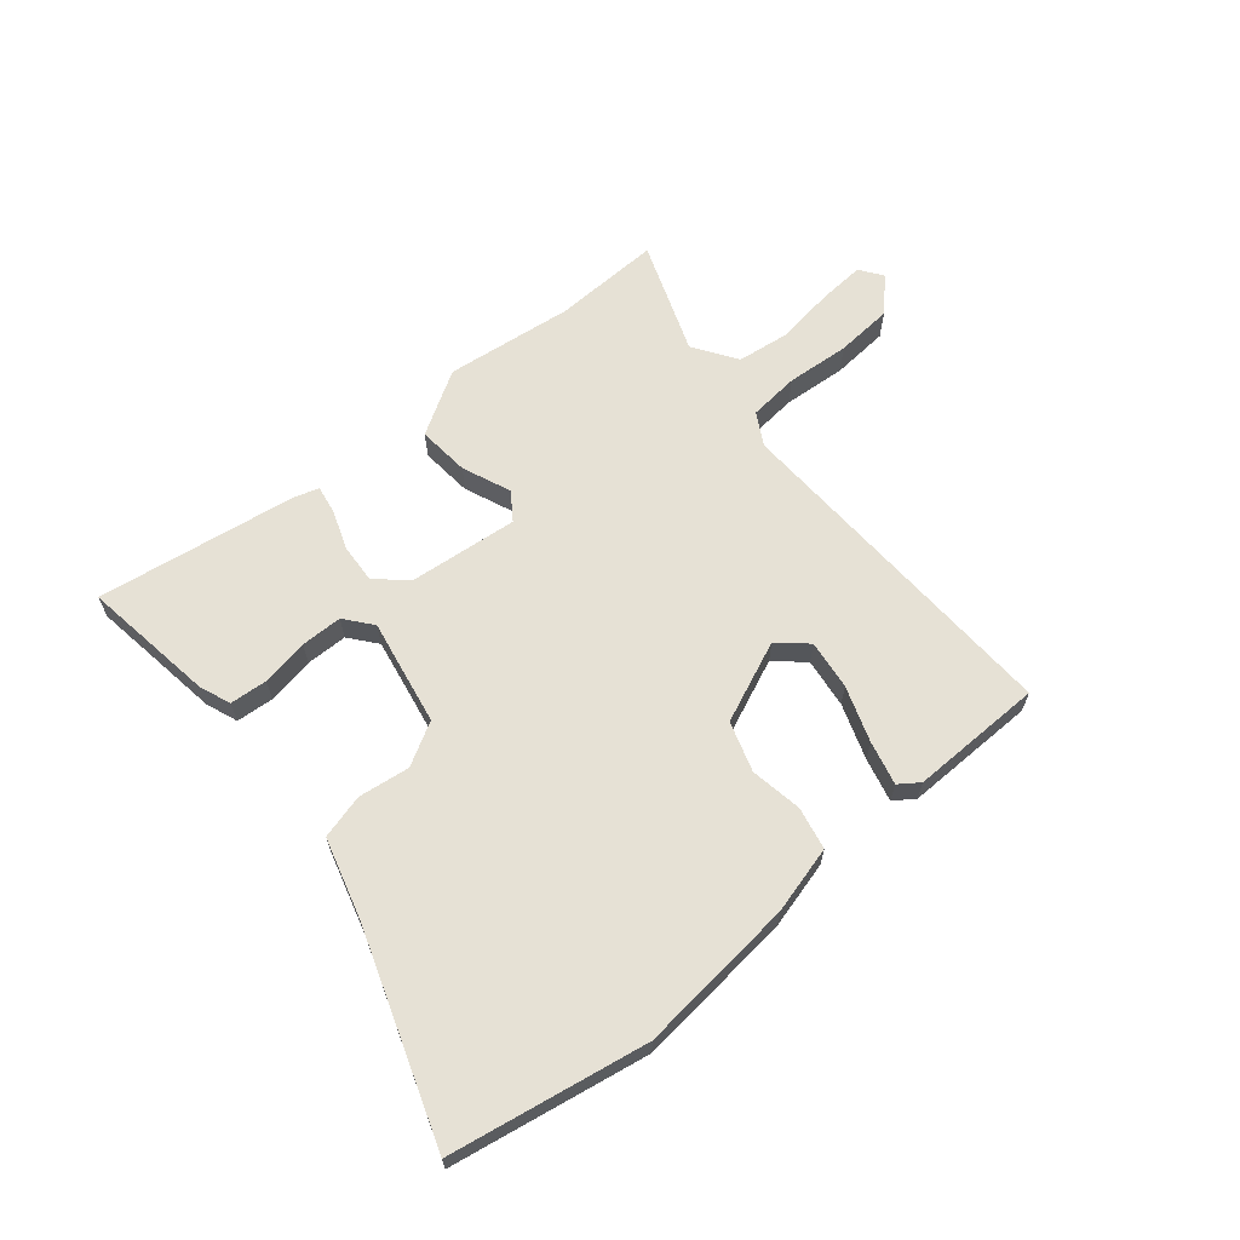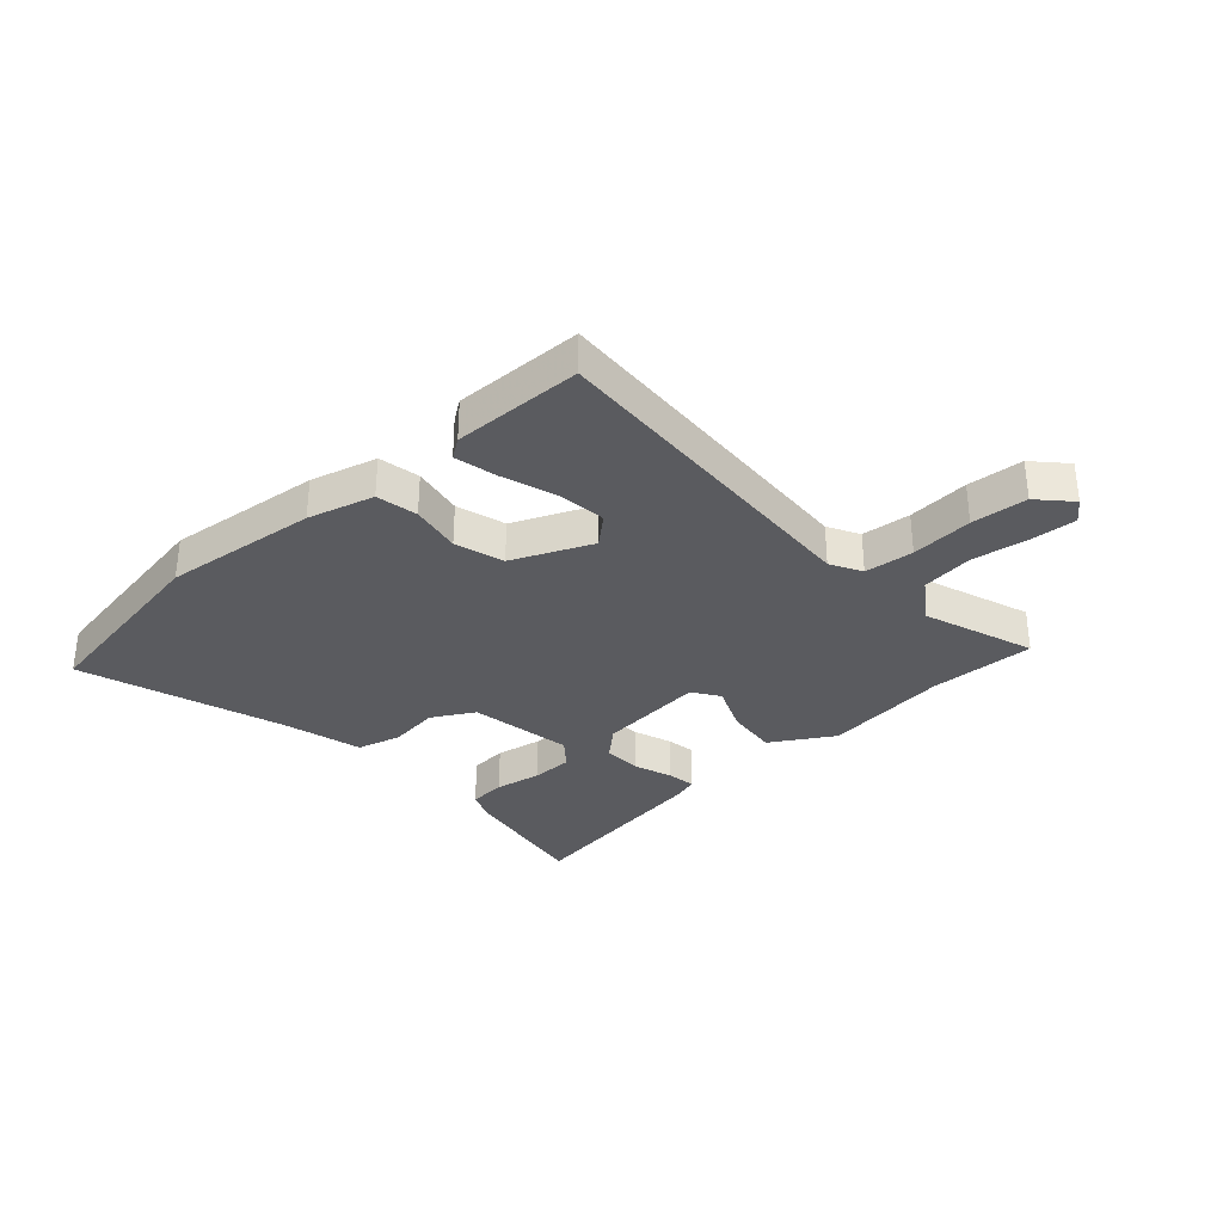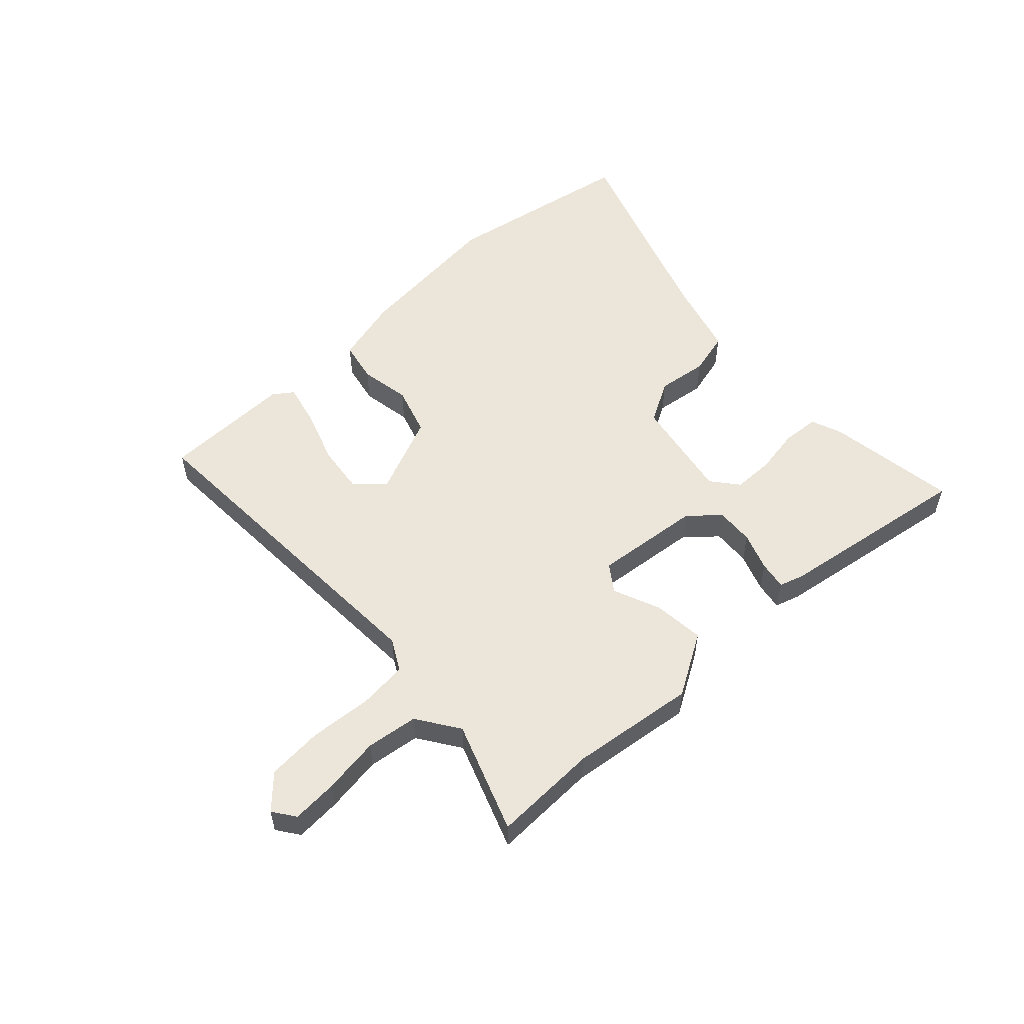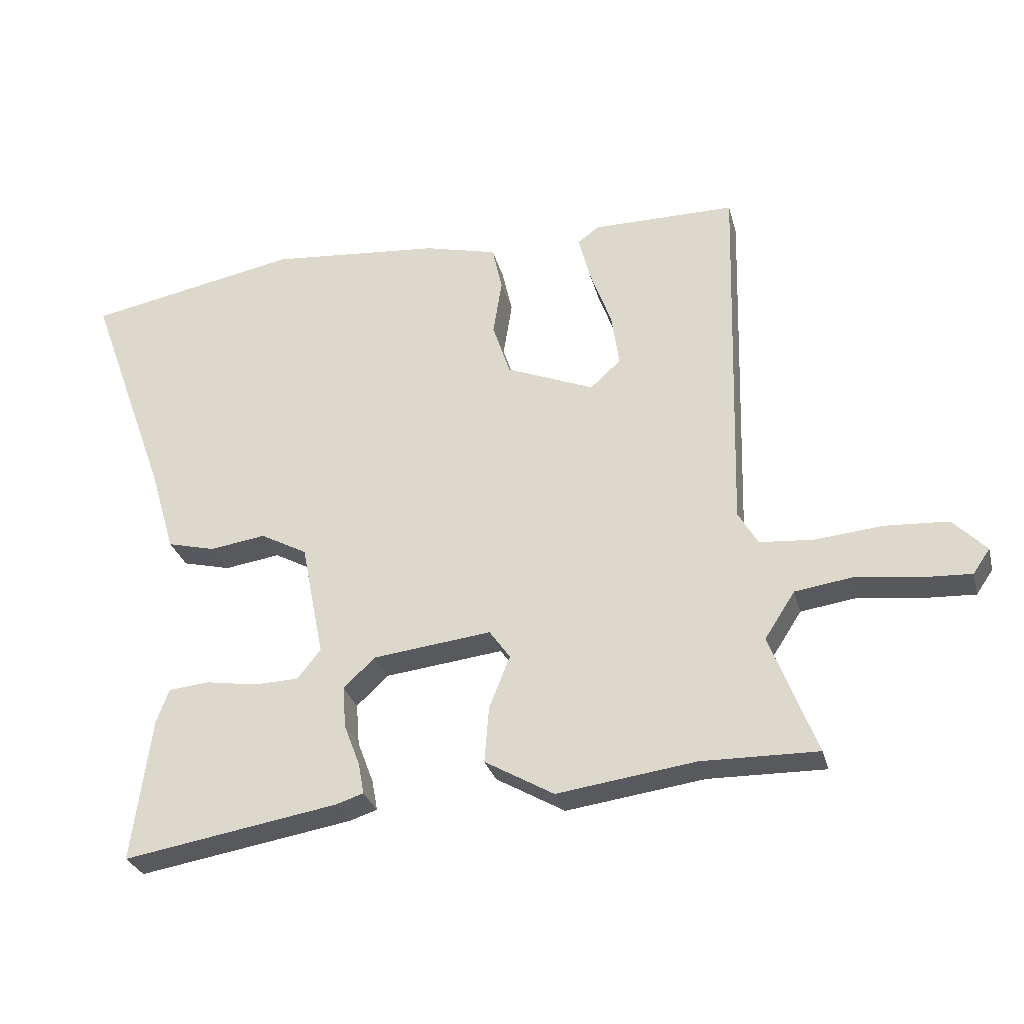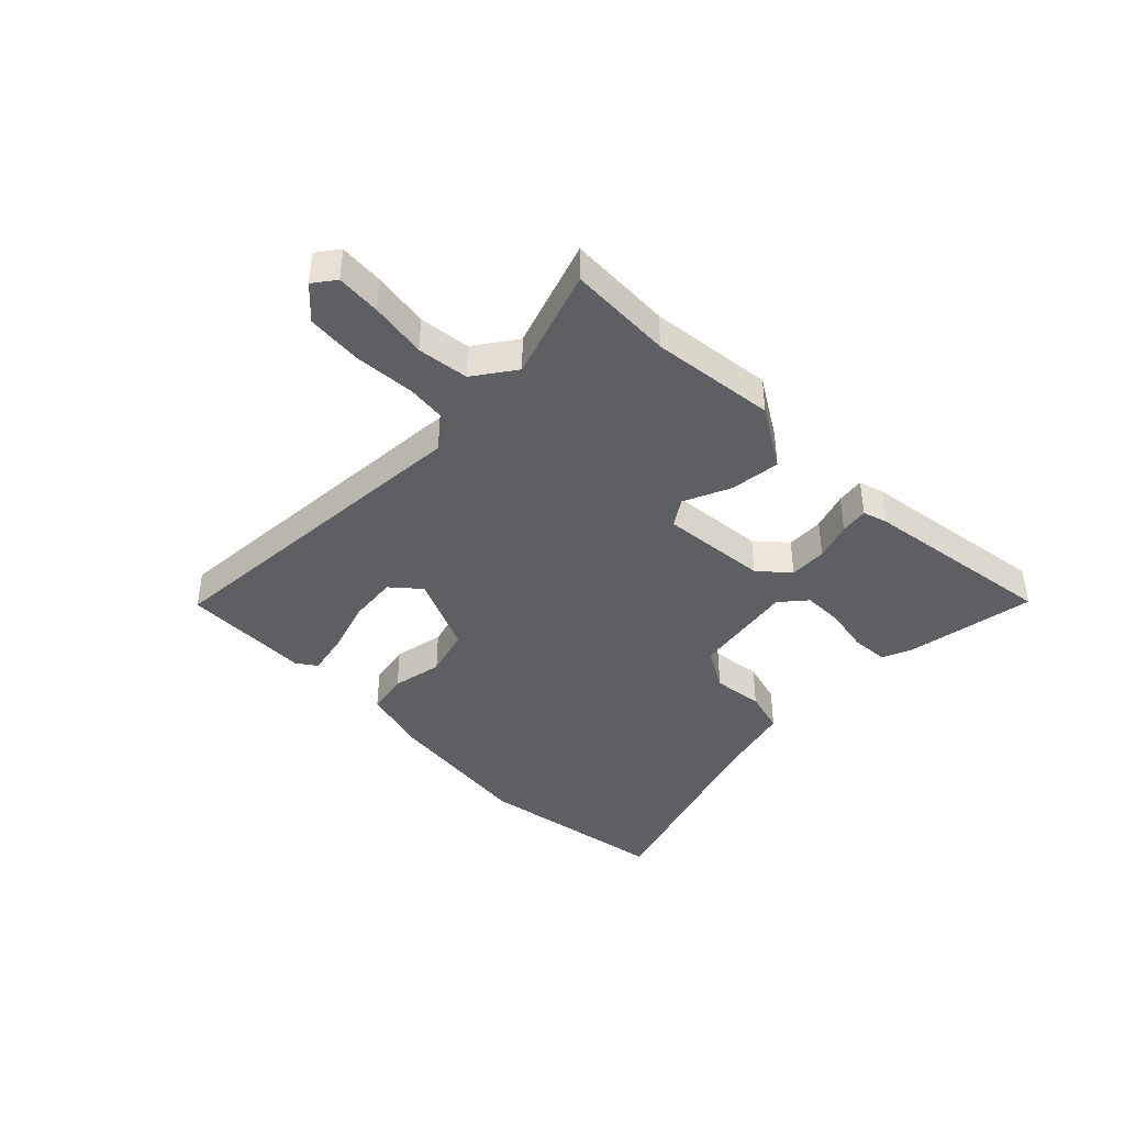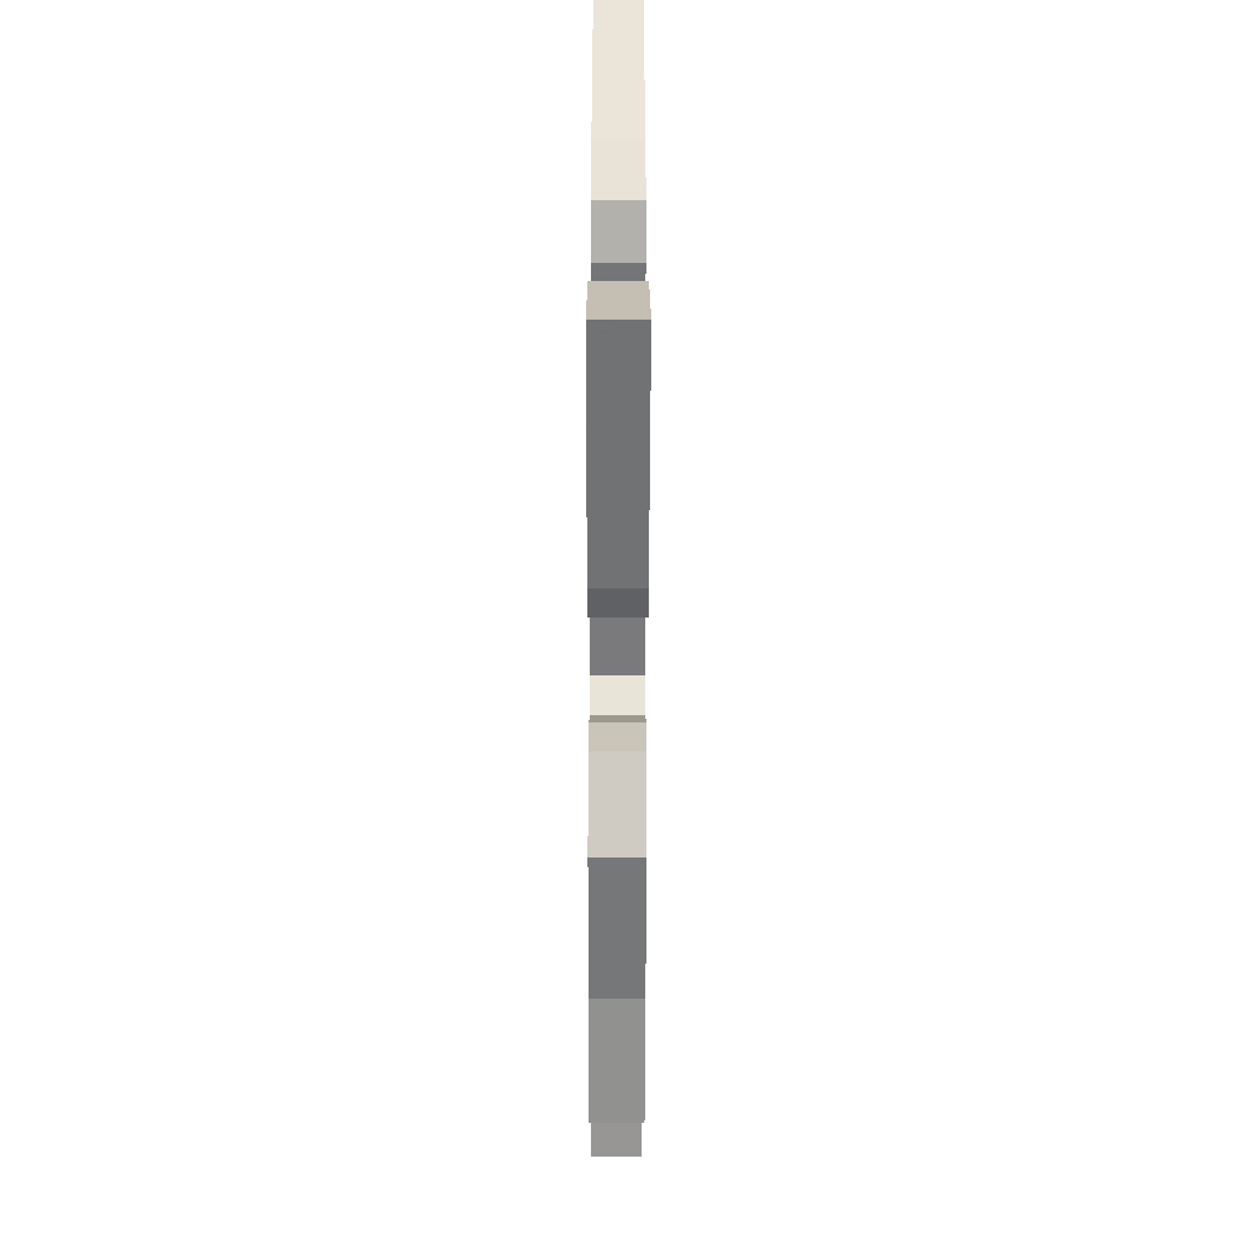
<metadata>
{"format":"obj","ext":"obj","renderer":"f3d","projection":"perspective","resolution":1024,"background":"white","views":[{"elev":64.6,"azim":-40.6,"up":"+Y"},{"elev":-33.1,"azim":40.8,"up":"+Y"},{"elev":54.4,"azim":136.1,"up":"+Y"},{"elev":-29.3,"azim":14.2,"up":"+Z"},{"elev":-41.2,"azim":133.3,"up":"+Y"},{"elev":-64.9,"azim":-90.1,"up":"+Z"}]}
</metadata>
<code>
v 0.576 0.07 -0.501
v 0.392 0.07 -0.498
v 0.174 0.07 -0.528
v 0.065 0.07 -0.465
v 0.072 0.07 -0.376
v 0.105 0.07 -0.293
v 0.072 0.07 -0.247
v -0.115 0.07 -0.269
v -0.165 0.07 -0.316
v -0.16 0.07 -0.382
v -0.135 0.07 -0.448
v -0.126 0.07 -0.497
v -0.169 0.07 -0.511
v -0.509 0.07 -0.568
v -0.479 0.07 -0.34
v -0.459 0.07 -0.286
v -0.395 0.07 -0.28
v -0.314 0.07 -0.293
v -0.243 0.07 -0.291
v -0.206 0.07 -0.244
v -0.242 0.07 -0.063
v -0.316 0.07 -0.023
v -0.404 0.07 -0.036
v -0.48 0.07 -0.017
v -0.521 0.07 0.12
v -0.648 0.07 0.471
v -0.312 0.07 0.536
v -0.042 0.07 0.512
v 0.074 0.07 0.483
v 0.09 0.07 0.411
v 0.076 0.07 0.322
v 0.104 0.07 0.237
v 0.243 0.07 0.18
v 0.291 0.07 0.224
v 0.279 0.07 0.309
v 0.245 0.07 0.403
v 0.226 0.07 0.477
v 0.26 0.07 0.502
v 0.487 0.07 0.502
v 0.471 0.07 -0.09
v 0.502 0.07 -0.144
v 0.588 0.07 -0.151
v 0.696 0.07 -0.141
v 0.794 0.07 -0.147
v 0.847 0.07 -0.201
v 0.82 0.07 -0.24
v 0.741 0.07 -0.236
v 0.641 0.07 -0.223
v 0.551 0.07 -0.236
v 0.503 0.07 -0.31
v 0.576 0 -0.501
v 0.392 0 -0.498
v 0.174 0 -0.528
v 0.065 0 -0.465
v 0.072 0 -0.376
v 0.105 0 -0.293
v 0.072 0 -0.247
v -0.115 0 -0.269
v -0.165 0 -0.316
v -0.16 0 -0.382
v -0.135 0 -0.448
v -0.126 0 -0.497
v -0.169 0 -0.511
v -0.509 0 -0.568
v -0.479 0 -0.34
v -0.459 0 -0.286
v -0.395 0 -0.28
v -0.314 0 -0.293
v -0.243 0 -0.291
v -0.206 0 -0.244
v -0.242 0 -0.063
v -0.316 0 -0.023
v -0.404 0 -0.036
v -0.48 0 -0.017
v -0.521 0 0.12
v -0.648 0 0.471
v -0.312 0 0.536
v -0.042 0 0.512
v 0.074 0 0.483
v 0.09 0 0.411
v 0.076 0 0.322
v 0.104 0 0.237
v 0.243 0 0.18
v 0.291 0 0.224
v 0.279 0 0.309
v 0.245 0 0.403
v 0.226 0 0.477
v 0.26 0 0.502
v 0.487 0 0.502
v 0.471 0 -0.09
v 0.502 0 -0.144
v 0.588 0 -0.151
v 0.696 0 -0.141
v 0.794 0 -0.147
v 0.847 0 -0.201
v 0.82 0 -0.24
v 0.741 0 -0.236
v 0.641 0 -0.223
v 0.551 0 -0.236
v 0.503 0 -0.31
f 45 46 47 48
f 43 44 45 48
f 42 43 48 49
f 41 42 49 50
f 37 38 39 40
f 35 36 37 40
f 34 35 40
f 33 34 40
f 32 33 40 41
f 28 29 30 31
f 28 31 32
f 25 26 27 28
f 25 28 32
f 22 23 24 25
f 21 22 25 32
f 20 21 32 41
f 15 16 17 18
f 15 18 19
f 14 15 19
f 13 14 19
f 10 11 12 13
f 9 10 13 19
f 8 9 19 20
f 3 4 5 6
f 2 3 6
f 50 1 2 6
f 50 6 7
f 41 50 7
f 7 8 20 41
f 98 97 96 95
f 98 95 94 93
f 99 98 93 92
f 100 99 92 91
f 90 89 88 87
f 90 87 86 85
f 90 85 84
f 90 84 83
f 91 90 83 82
f 81 80 79 78
f 82 81 78
f 78 77 76 75
f 82 78 75
f 75 74 73 72
f 82 75 72 71
f 91 82 71 70
f 68 67 66 65
f 69 68 65
f 69 65 64
f 69 64 63
f 63 62 61 60
f 69 63 60 59
f 70 69 59 58
f 56 55 54 53
f 56 53 52
f 56 52 51 100
f 57 56 100
f 57 100 91
f 91 70 58 57
f 1 51 52 2
f 2 52 53 3
f 3 53 54 4
f 4 54 55 5
f 5 55 56 6
f 6 56 57 7
f 7 57 58 8
f 8 58 59 9
f 9 59 60 10
f 10 60 61 11
f 11 61 62 12
f 12 62 63 13
f 13 63 64 14
f 14 64 65 15
f 15 65 66 16
f 16 66 67 17
f 17 67 68 18
f 18 68 69 19
f 19 69 70 20
f 20 70 71 21
f 21 71 72 22
f 22 72 73 23
f 23 73 74 24
f 24 74 75 25
f 25 75 76 26
f 26 76 77 27
f 27 77 78 28
f 28 78 79 29
f 29 79 80 30
f 30 80 81 31
f 31 81 82 32
f 32 82 83 33
f 33 83 84 34
f 34 84 85 35
f 35 85 86 36
f 36 86 87 37
f 37 87 88 38
f 38 88 89 39
f 39 89 90 40
f 40 90 91 41
f 41 91 92 42
f 42 92 93 43
f 43 93 94 44
f 44 94 95 45
f 45 95 96 46
f 46 96 97 47
f 47 97 98 48
f 48 98 99 49
f 49 99 100 50
f 50 100 51 1

</code>
